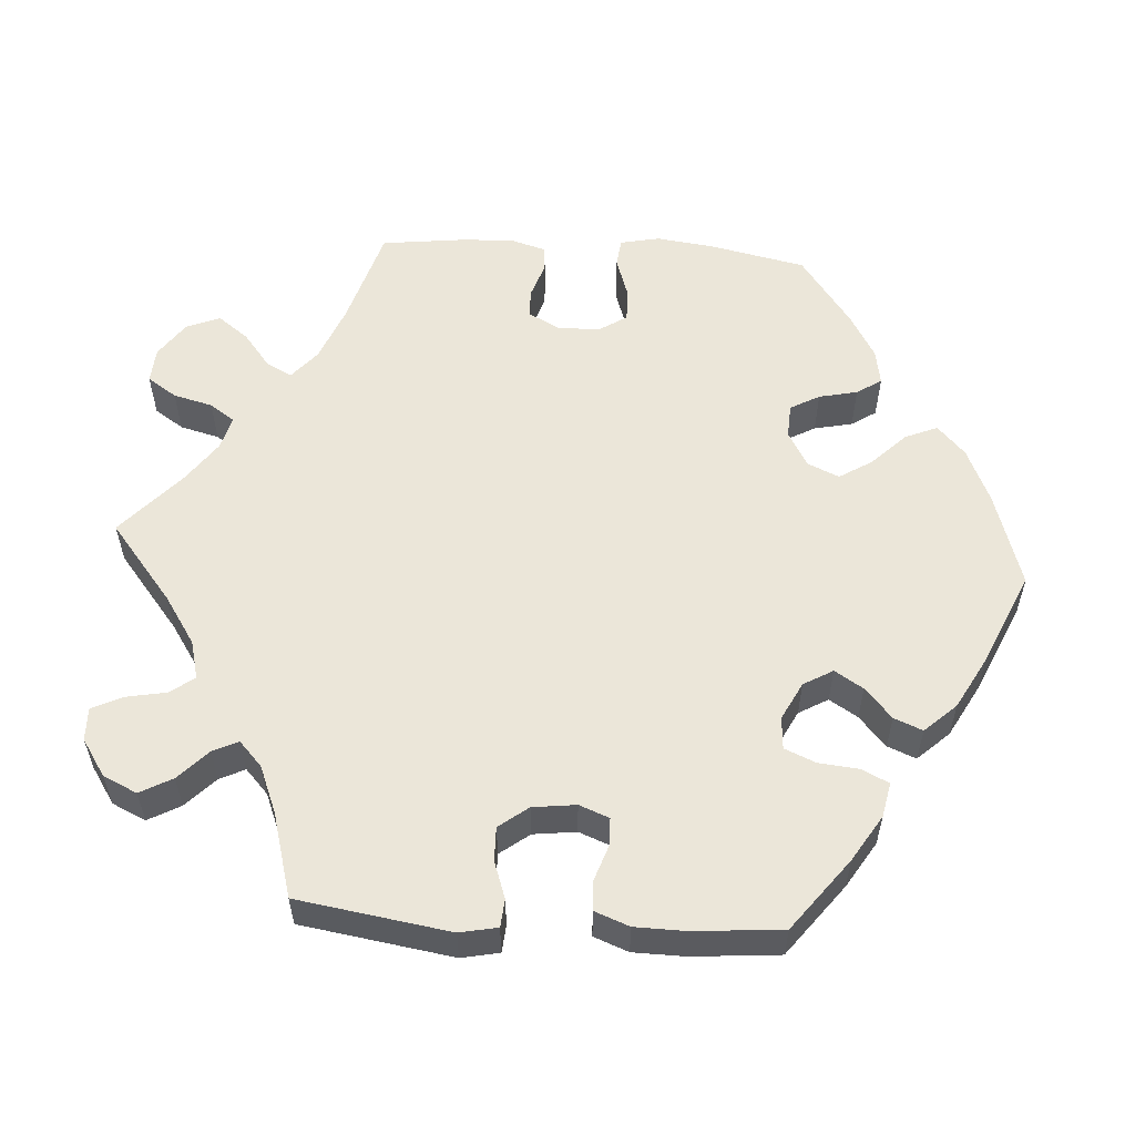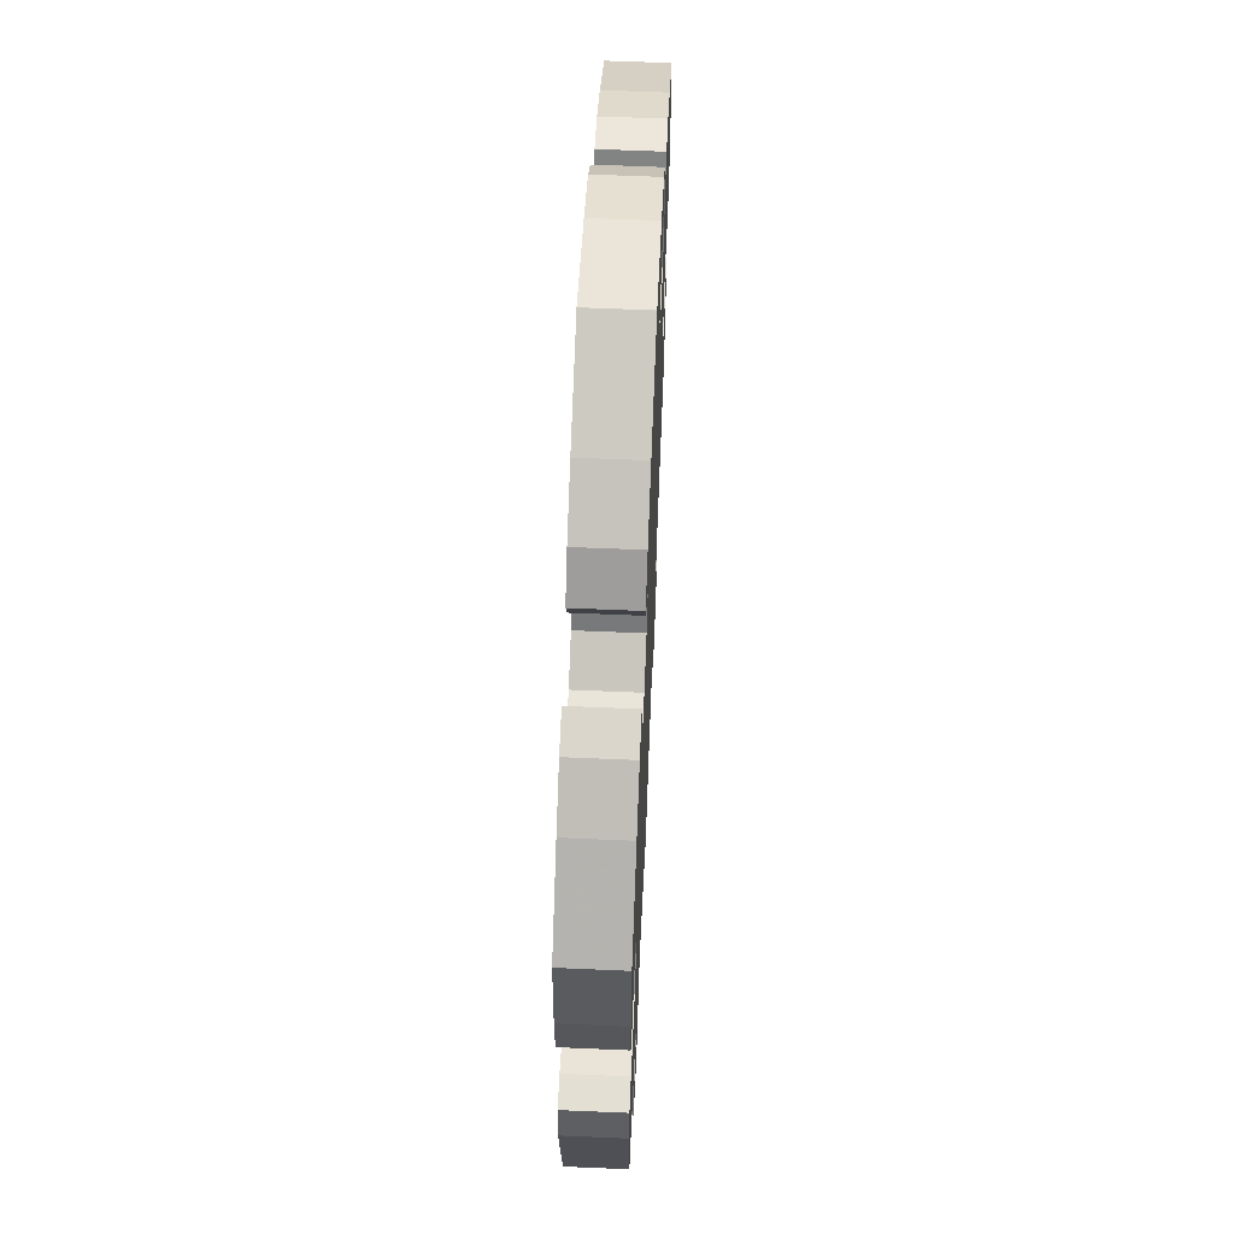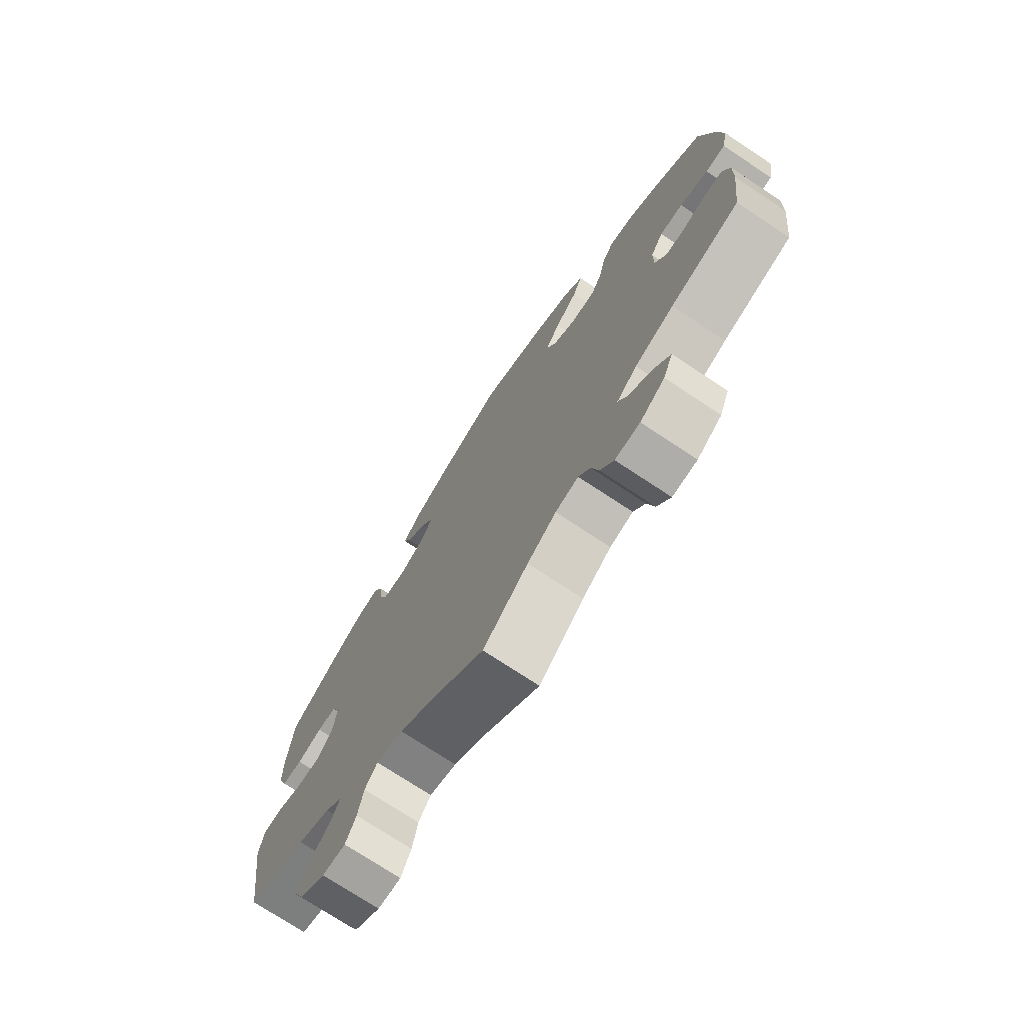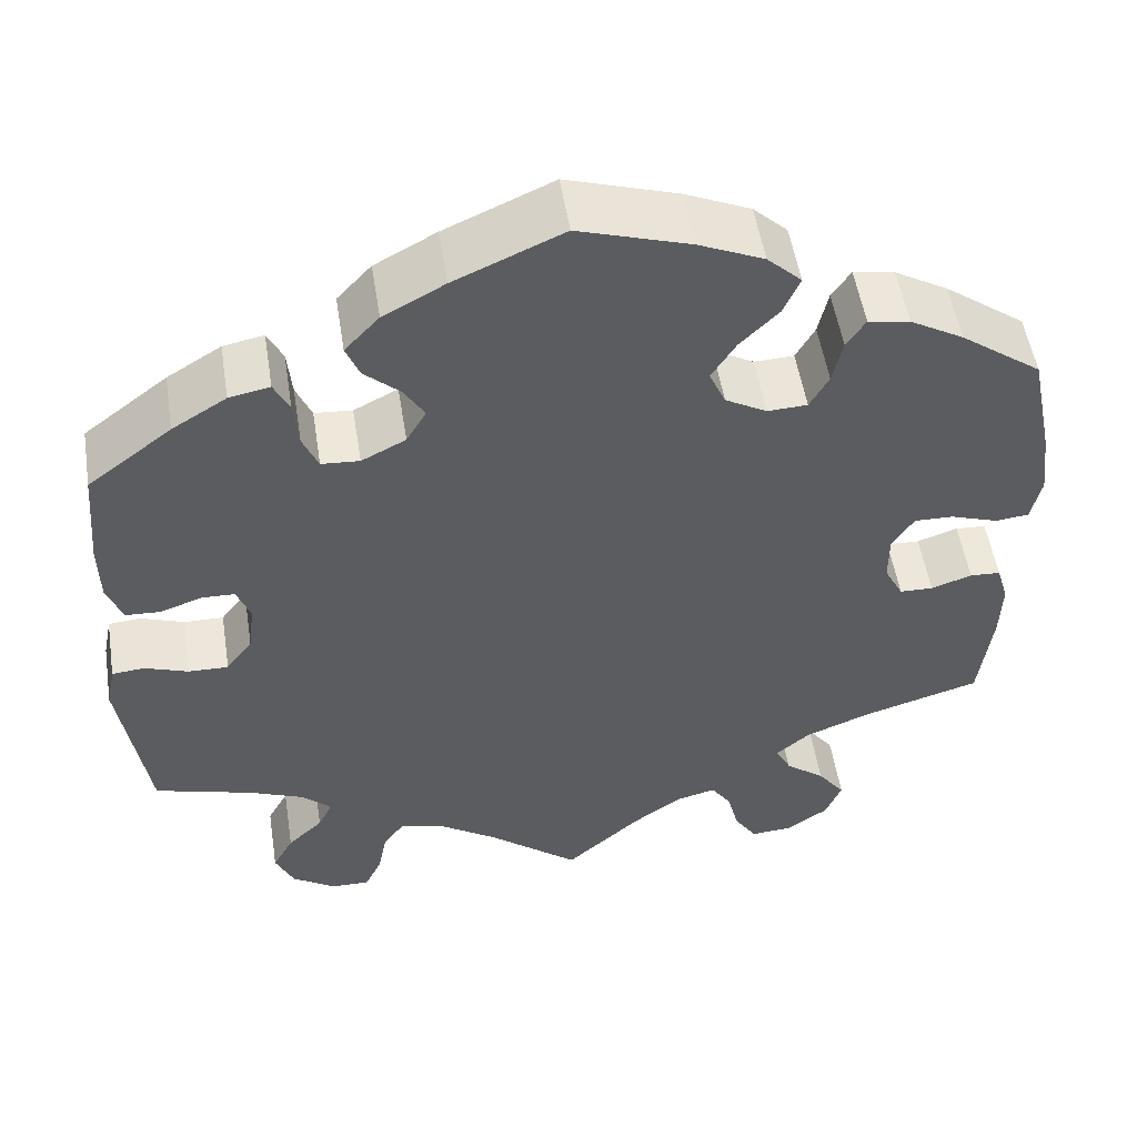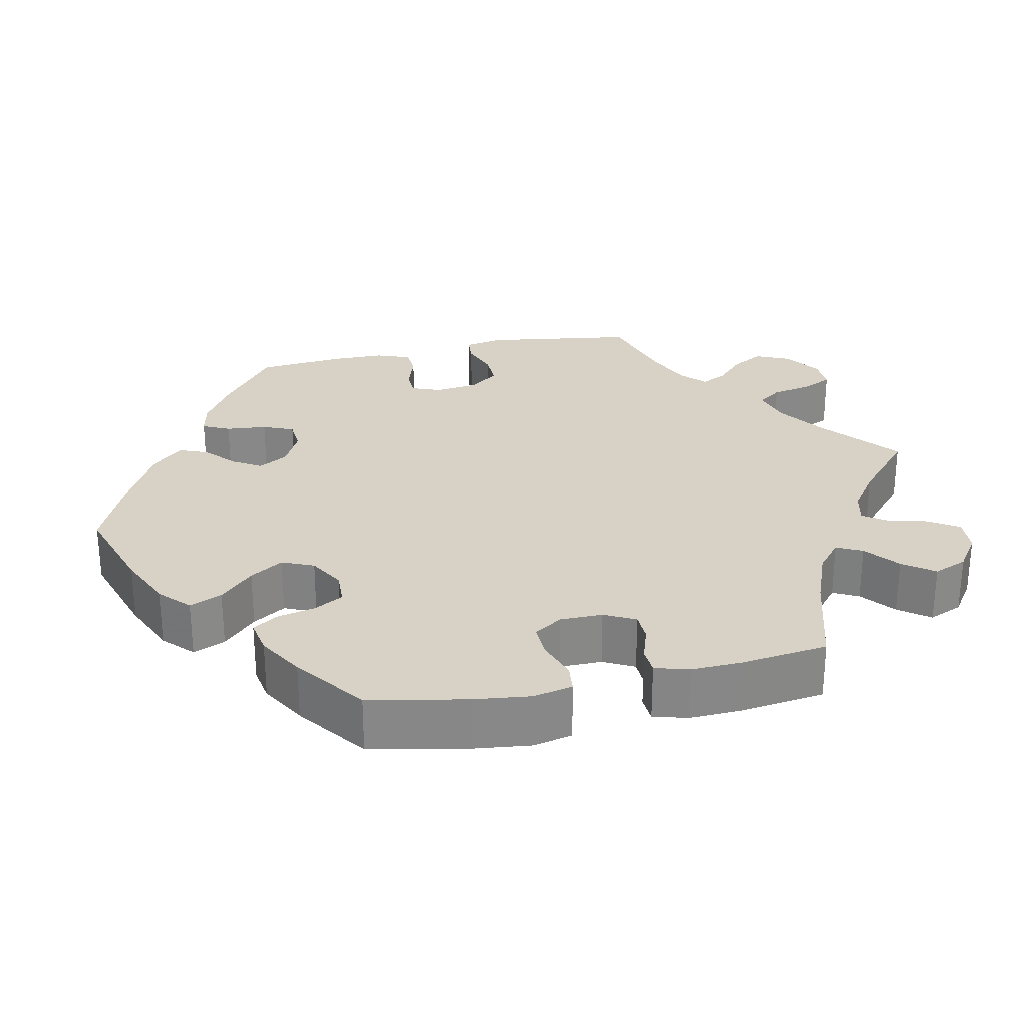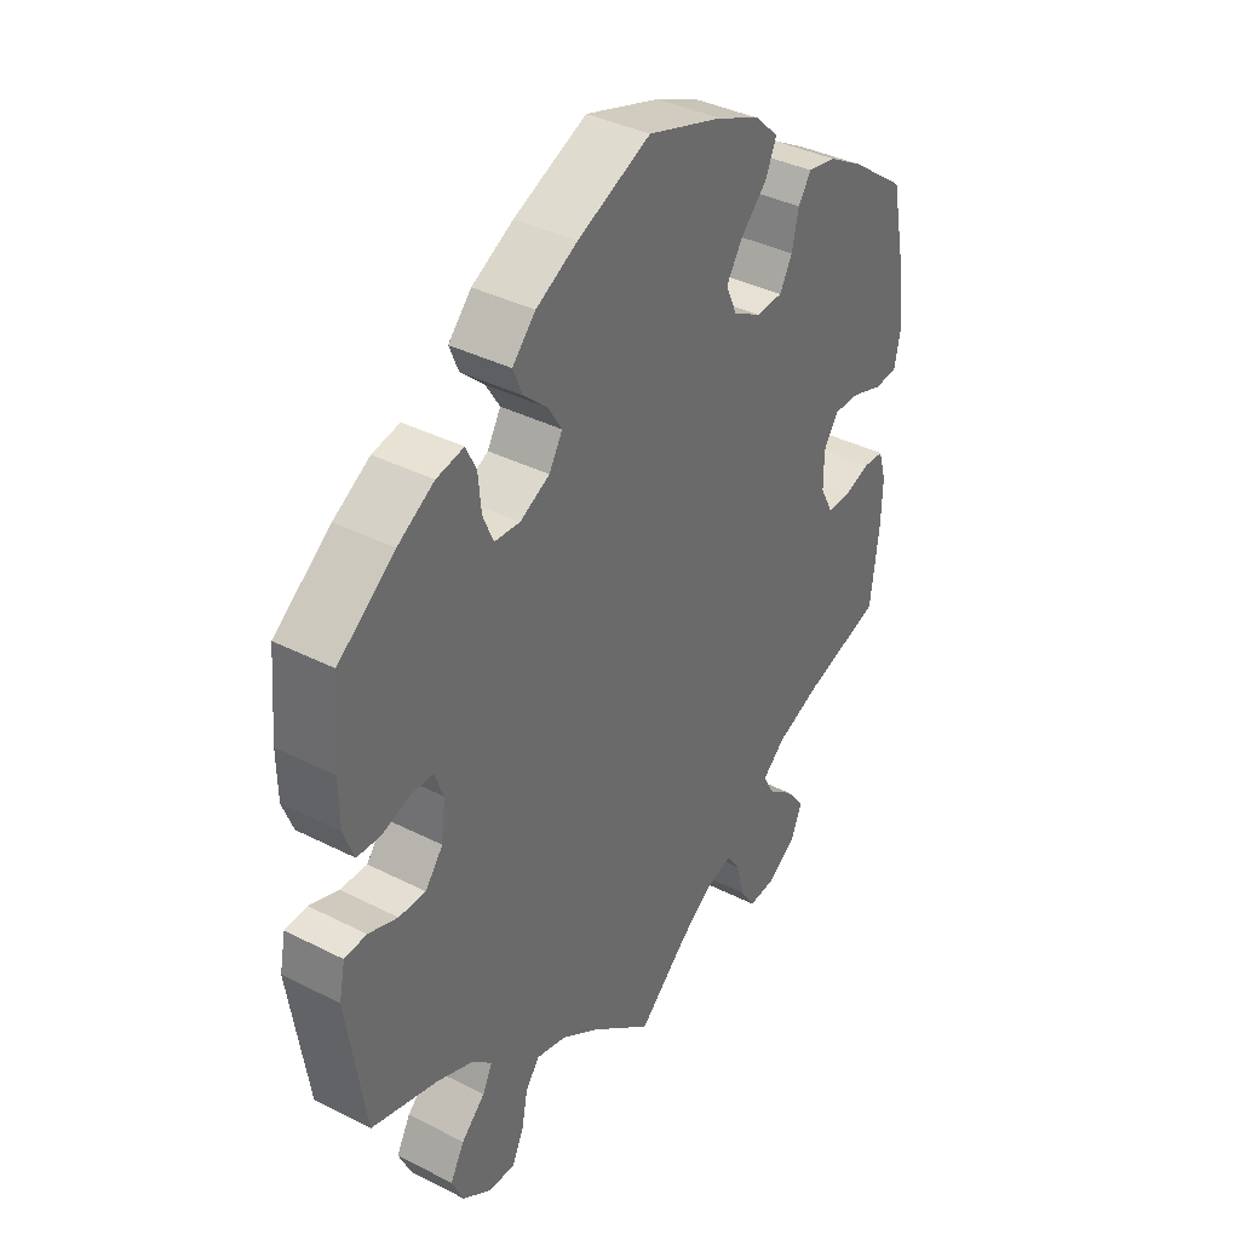
<metadata>
{"format":"obj","ext":"obj","renderer":"f3d","projection":"perspective","resolution":1024,"background":"white","views":[{"elev":56.5,"azim":-86.1,"up":"+Y"},{"elev":62.1,"azim":-87.5,"up":"+Z"},{"elev":-74.0,"azim":56.5,"up":"+Z"},{"elev":52.7,"azim":-9.0,"up":"+Z"},{"elev":27.6,"azim":77.7,"up":"+Y"},{"elev":37.8,"azim":-57.0,"up":"+Z"}]}
</metadata>
<code>
v -0.407 0.07 0.36
v -0.347 0.07 0.397
v -0.302 0.07 0.406
v -0.285 0.07 0.371
v -0.28 0.07 0.318
v -0.263 0.07 0.278
v -0.221 0.07 0.275
v -0.172 0.07 0.3
v -0.15 0.07 0.338
v -0.173 0.07 0.375
v -0.212 0.07 0.41
v -0.227 0.07 0.447
v -0.189 0.07 0.488
v -0.121 0.07 0.525
v -0.001 0.07 0.578
v 0.122 0.07 0.539
v 0.194 0.07 0.507
v 0.232 0.07 0.471
v 0.214 0.07 0.429
v 0.171 0.07 0.386
v 0.144 0.07 0.343
v 0.162 0.07 0.302
v 0.208 0.07 0.276
v 0.252 0.07 0.278
v 0.273 0.07 0.316
v 0.284 0.07 0.366
v 0.305 0.07 0.398
v 0.351 0.07 0.39
v 0.41 0.07 0.356
v 0.5 0.07 0.29
v 0.526 0.07 0.164
v 0.535 0.07 0.09
v 0.524 0.07 0.039
v 0.487 0.07 0.035
v 0.434 0.07 0.053
v 0.391 0.07 0.054
v 0.367 0.07 0.017
v 0.367 0.07 -0.038
v 0.388 0.07 -0.078
v 0.425 0.07 -0.079
v 0.47 0.07 -0.064
v 0.504 0.07 -0.066
v 0.517 0.07 -0.11
v 0.515 0.07 -0.176
v 0.501 0.07 -0.289
v 0.372 0.07 -0.327
v 0.299 0.07 -0.356
v 0.261 0.07 -0.388
v 0.278 0.07 -0.421
v 0.322 0.07 -0.456
v 0.352 0.07 -0.496
v 0.334 0.07 -0.54
v 0.288 0.07 -0.572
v 0.242 0.07 -0.575
v 0.217 0.07 -0.537
v 0.204 0.07 -0.486
v 0.182 0.07 -0.454
v 0.139 0.07 -0.465
v 0.085 0.07 -0.503
v 0.001 0.07 -0.578
v -0.1 0.07 -0.496
v -0.163 0.07 -0.454
v -0.213 0.07 -0.441
v -0.236 0.07 -0.472
v -0.246 0.07 -0.524
v -0.265 0.07 -0.564
v -0.308 0.07 -0.563
v -0.356 0.07 -0.531
v -0.376 0.07 -0.487
v -0.353 0.07 -0.445
v -0.314 0.07 -0.408
v -0.298 0.07 -0.375
v -0.33 0.07 -0.345
v -0.391 0.07 -0.32
v -0.5 0.07 -0.289
v -0.53 0.07 -0.091
v -0.52 0.07 -0.042
v -0.484 0.07 -0.039
v -0.436 0.07 -0.056
v -0.392 0.07 -0.057
v -0.363 0.07 -0.019
v -0.356 0.07 0.037
v -0.371 0.07 0.076
v -0.407 0.07 0.077
v -0.454 0.07 0.061
v -0.492 0.07 0.063
v -0.509 0.07 0.108
v -0.51 0.07 0.175
v -0.5 0.07 0.289
v -0.407 0 0.36
v -0.347 0 0.397
v -0.302 0 0.406
v -0.285 0 0.371
v -0.28 0 0.318
v -0.263 0 0.278
v -0.221 0 0.275
v -0.172 0 0.3
v -0.15 0 0.338
v -0.173 0 0.375
v -0.212 0 0.41
v -0.227 0 0.447
v -0.189 0 0.488
v -0.121 0 0.525
v -0.001 0 0.578
v 0.122 0 0.539
v 0.194 0 0.507
v 0.232 0 0.471
v 0.214 0 0.429
v 0.171 0 0.386
v 0.144 0 0.343
v 0.162 0 0.302
v 0.208 0 0.276
v 0.252 0 0.278
v 0.273 0 0.316
v 0.284 0 0.366
v 0.305 0 0.398
v 0.351 0 0.39
v 0.41 0 0.356
v 0.5 0 0.29
v 0.526 0 0.164
v 0.535 0 0.09
v 0.524 0 0.039
v 0.487 0 0.035
v 0.434 0 0.053
v 0.391 0 0.054
v 0.367 0 0.017
v 0.367 0 -0.038
v 0.388 0 -0.078
v 0.425 0 -0.079
v 0.47 0 -0.064
v 0.504 0 -0.066
v 0.517 0 -0.11
v 0.515 0 -0.176
v 0.501 0 -0.289
v 0.372 0 -0.327
v 0.299 0 -0.356
v 0.261 0 -0.388
v 0.278 0 -0.421
v 0.322 0 -0.456
v 0.352 0 -0.496
v 0.334 0 -0.54
v 0.288 0 -0.572
v 0.242 0 -0.575
v 0.217 0 -0.537
v 0.204 0 -0.486
v 0.182 0 -0.454
v 0.139 0 -0.465
v 0.085 0 -0.503
v 0.001 0 -0.578
v -0.1 0 -0.496
v -0.163 0 -0.454
v -0.213 0 -0.441
v -0.236 0 -0.472
v -0.246 0 -0.524
v -0.265 0 -0.564
v -0.308 0 -0.563
v -0.356 0 -0.531
v -0.376 0 -0.487
v -0.353 0 -0.445
v -0.314 0 -0.408
v -0.298 0 -0.375
v -0.33 0 -0.345
v -0.391 0 -0.32
v -0.5 0 -0.289
v -0.53 0 -0.091
v -0.52 0 -0.042
v -0.484 0 -0.039
v -0.436 0 -0.056
v -0.392 0 -0.057
v -0.363 0 -0.019
v -0.356 0 0.037
v -0.371 0 0.076
v -0.407 0 0.077
v -0.454 0 0.061
v -0.492 0 0.063
v -0.509 0 0.108
v -0.51 0 0.175
v -0.5 0 0.289
f 84 85 86 87
f 83 84 87 88
f 76 77 78 79
f 74 75 76 79
f 73 74 79 80
f 72 73 80 81
f 68 69 70 71
f 68 71 72
f 67 68 72
f 64 65 66 67
f 63 64 67 72
f 62 63 72 81
f 59 60 61
f 58 59 61 62
f 57 58 62 81
f 53 54 55 56
f 53 56 57
f 52 53 57
f 49 50 51 52
f 48 49 52 57
f 47 48 57 81
f 43 44 45 46
f 40 41 42 43
f 39 40 43 46
f 38 39 46 47
f 32 33 34 35
f 32 35 36
f 31 32 36
f 30 31 36
f 29 30 36 37
f 25 26 27 28
f 24 25 28 29
f 17 18 19 20
f 17 20 21
f 16 17 21
f 15 16 21
f 14 15 21 22
f 10 11 12 13
f 9 10 13 14
f 2 3 4 5
f 2 5 6
f 1 2 6
f 83 88 89 1
f 38 47 81 82
f 37 38 82 83
f 24 29 37
f 23 24 37 83
f 22 23 83
f 9 14 22
f 8 9 22
f 7 8 22 83
f 6 7 83
f 1 6 83
f 176 175 174 173
f 177 176 173 172
f 168 167 166 165
f 168 165 164 163
f 169 168 163 162
f 170 169 162 161
f 160 159 158 157
f 161 160 157
f 161 157 156
f 156 155 154 153
f 161 156 153 152
f 170 161 152 151
f 150 149 148
f 151 150 148 147
f 170 151 147 146
f 145 144 143 142
f 146 145 142
f 146 142 141
f 141 140 139 138
f 146 141 138 137
f 170 146 137 136
f 135 134 133 132
f 132 131 130 129
f 135 132 129 128
f 136 135 128 127
f 124 123 122 121
f 125 124 121
f 125 121 120
f 125 120 119
f 126 125 119 118
f 117 116 115 114
f 118 117 114 113
f 109 108 107 106
f 110 109 106
f 110 106 105
f 110 105 104
f 111 110 104 103
f 102 101 100 99
f 103 102 99 98
f 94 93 92 91
f 95 94 91
f 95 91 90
f 90 178 177 172
f 171 170 136 127
f 172 171 127 126
f 126 118 113
f 172 126 113 112
f 172 112 111
f 111 103 98
f 111 98 97
f 172 111 97 96
f 172 96 95
f 172 95 90
f 1 90 91 2
f 2 91 92 3
f 3 92 93 4
f 4 93 94 5
f 5 94 95 6
f 6 95 96 7
f 7 96 97 8
f 8 97 98 9
f 9 98 99 10
f 10 99 100 11
f 11 100 101 12
f 12 101 102 13
f 13 102 103 14
f 14 103 104 15
f 15 104 105 16
f 16 105 106 17
f 17 106 107 18
f 18 107 108 19
f 19 108 109 20
f 20 109 110 21
f 21 110 111 22
f 22 111 112 23
f 23 112 113 24
f 24 113 114 25
f 25 114 115 26
f 26 115 116 27
f 27 116 117 28
f 28 117 118 29
f 29 118 119 30
f 30 119 120 31
f 31 120 121 32
f 32 121 122 33
f 33 122 123 34
f 34 123 124 35
f 35 124 125 36
f 36 125 126 37
f 37 126 127 38
f 38 127 128 39
f 39 128 129 40
f 40 129 130 41
f 41 130 131 42
f 42 131 132 43
f 43 132 133 44
f 44 133 134 45
f 45 134 135 46
f 46 135 136 47
f 47 136 137 48
f 48 137 138 49
f 49 138 139 50
f 50 139 140 51
f 51 140 141 52
f 52 141 142 53
f 53 142 143 54
f 54 143 144 55
f 55 144 145 56
f 56 145 146 57
f 57 146 147 58
f 58 147 148 59
f 59 148 149 60
f 60 149 150 61
f 61 150 151 62
f 62 151 152 63
f 63 152 153 64
f 64 153 154 65
f 65 154 155 66
f 66 155 156 67
f 67 156 157 68
f 68 157 158 69
f 69 158 159 70
f 70 159 160 71
f 71 160 161 72
f 72 161 162 73
f 73 162 163 74
f 74 163 164 75
f 75 164 165 76
f 76 165 166 77
f 77 166 167 78
f 78 167 168 79
f 79 168 169 80
f 80 169 170 81
f 81 170 171 82
f 82 171 172 83
f 83 172 173 84
f 84 173 174 85
f 85 174 175 86
f 86 175 176 87
f 87 176 177 88
f 88 177 178 89
f 89 178 90 1

</code>
